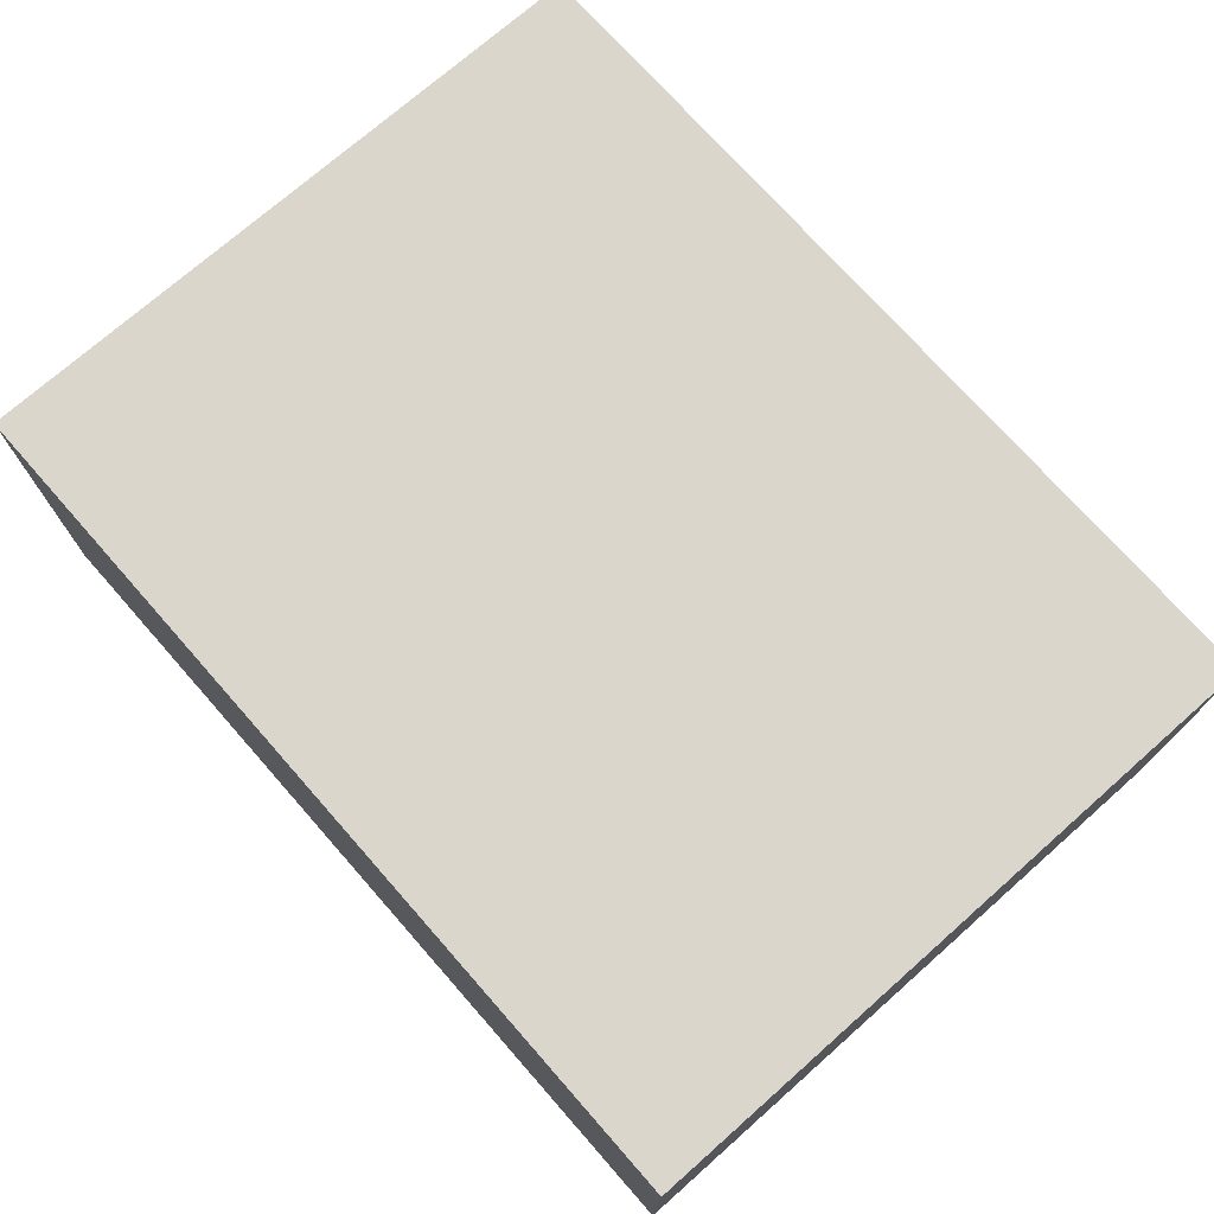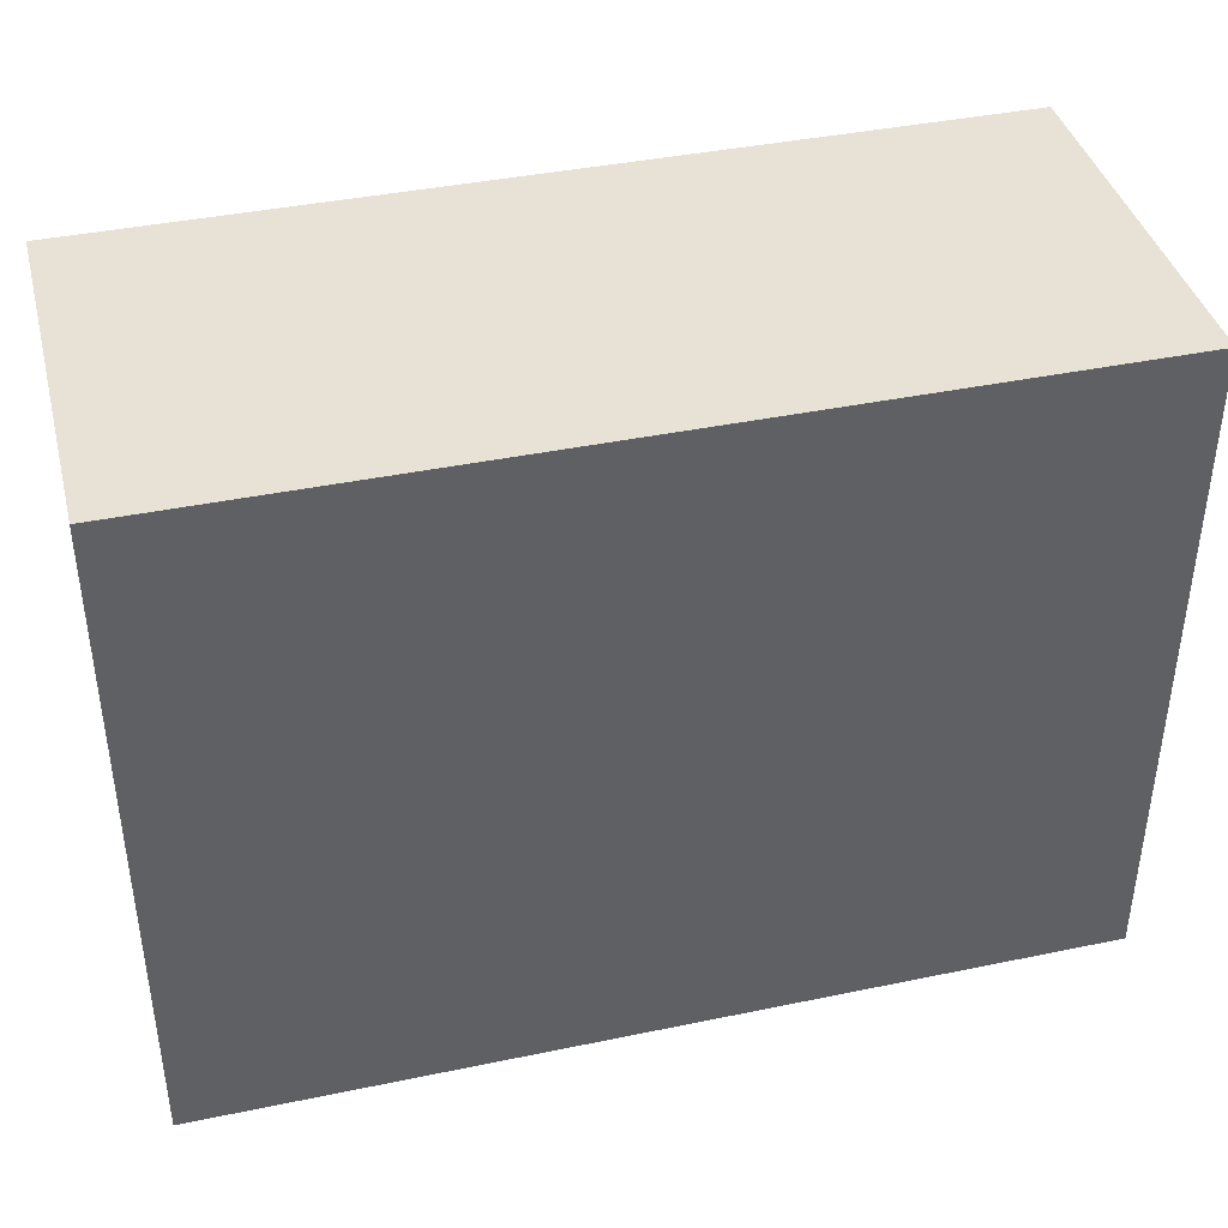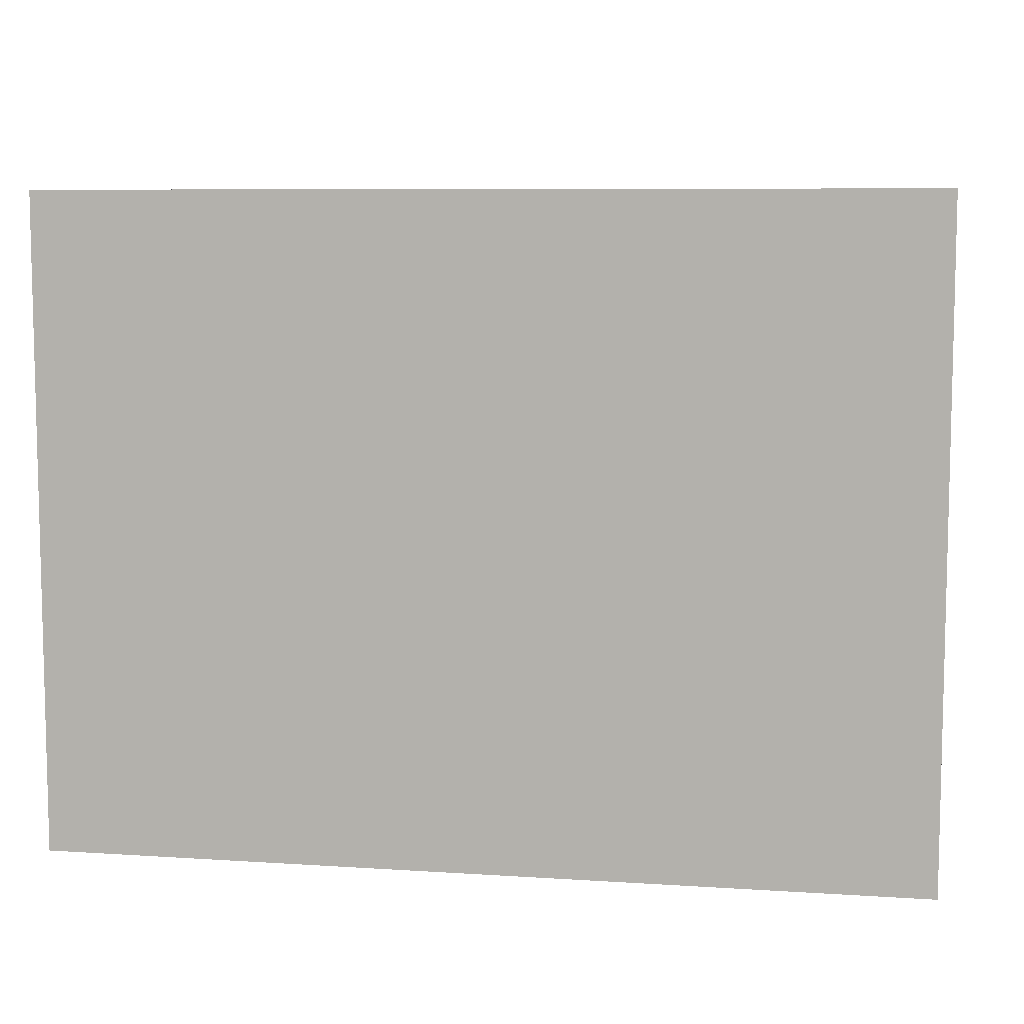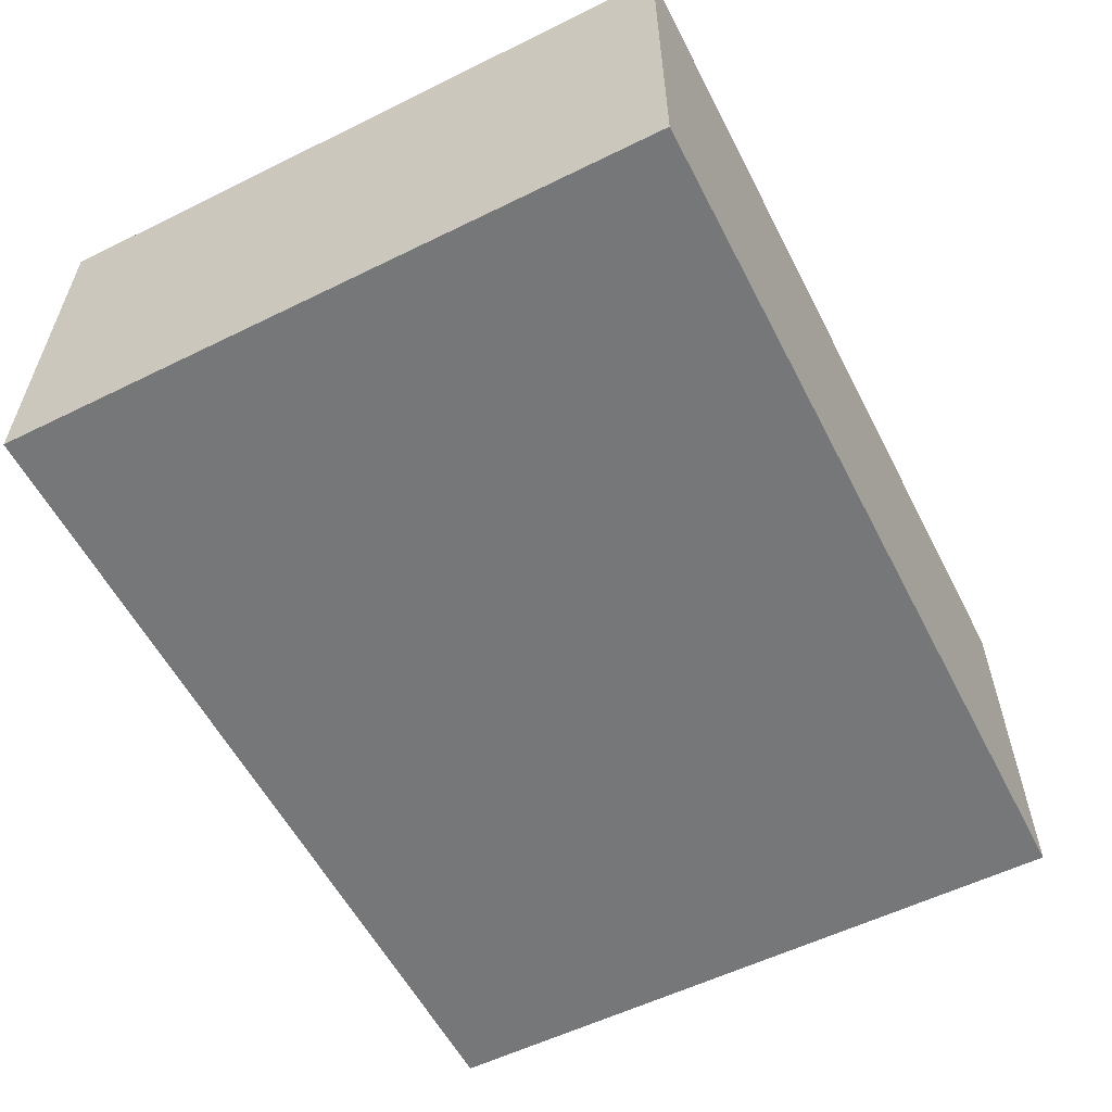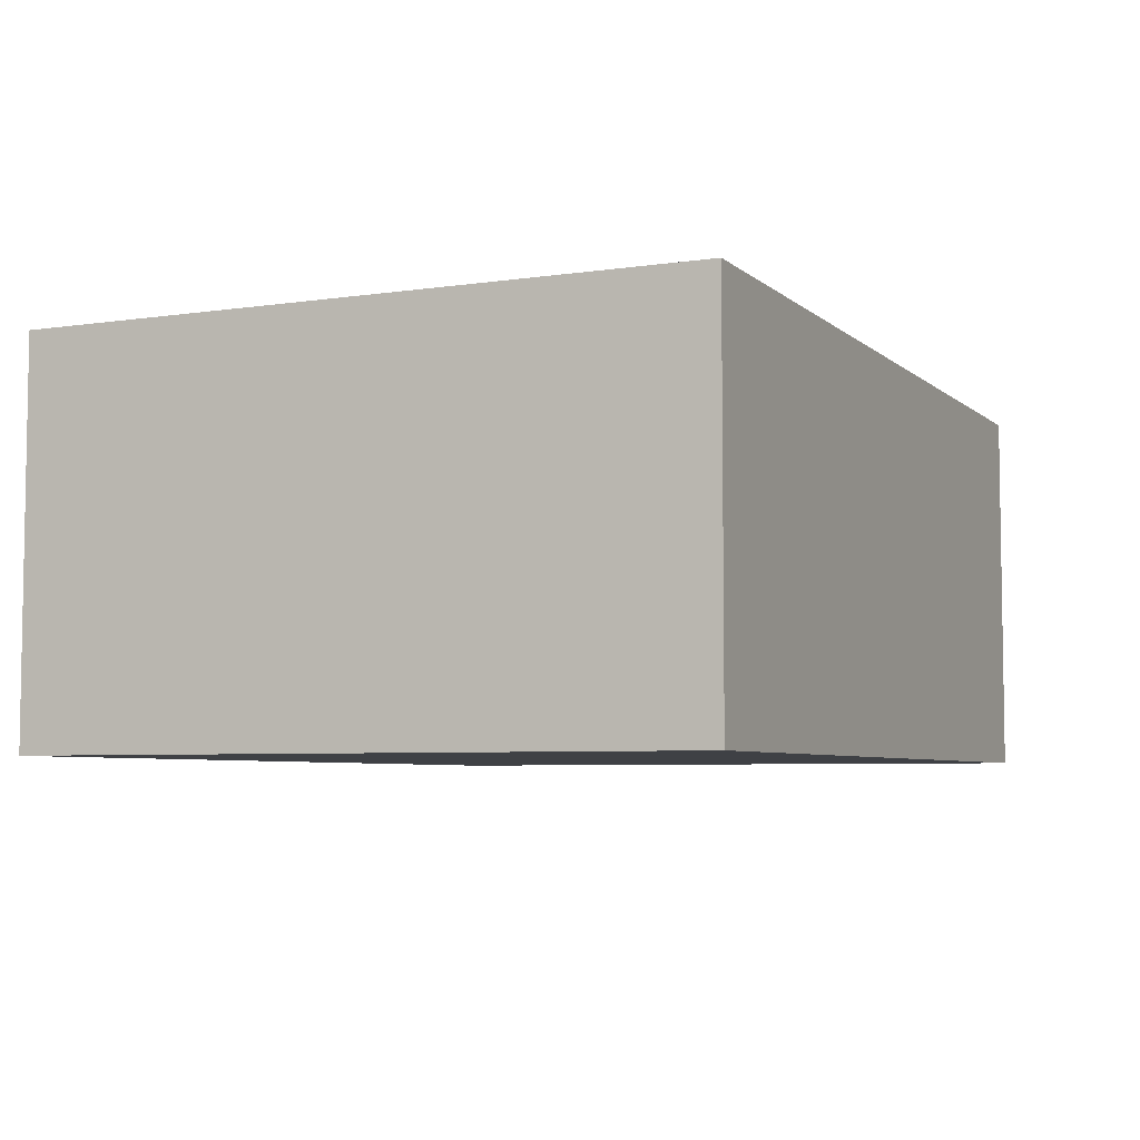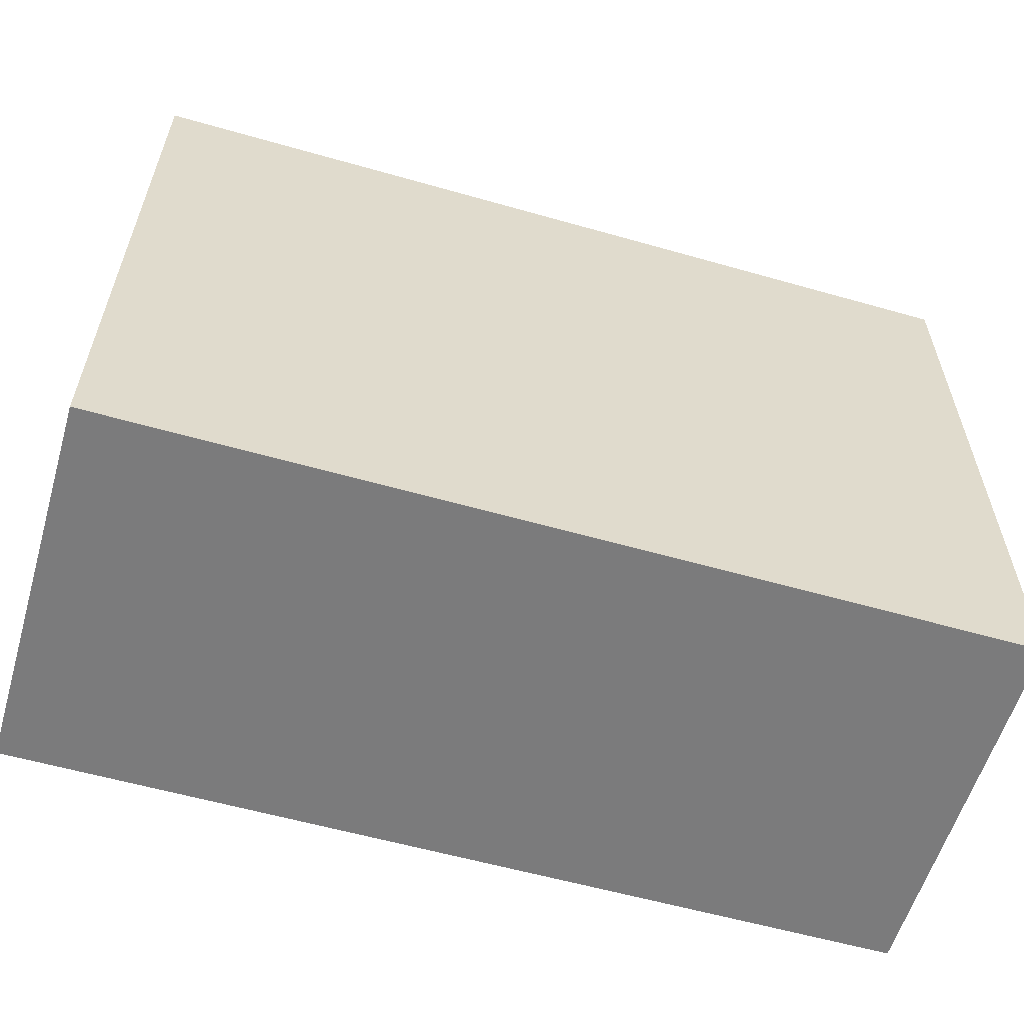
<metadata>
{"format":"obj","ext":"obj","renderer":"f3d","projection":"perspective","resolution":1024,"background":"white","views":[{"elev":73.5,"azim":48.6,"up":"+Y"},{"elev":40.3,"azim":165.7,"up":"+Z"},{"elev":8.0,"azim":10.3,"up":"+Z"},{"elev":-57.1,"azim":-62.9,"up":"+Y"},{"elev":-5.6,"azim":114.6,"up":"+Y"},{"elev":-58.4,"azim":-16.4,"up":"+Z"}]}
</metadata>
<code>
v  -50.19 0 45.87
v  -50.19 -0.0147 -44.42
v  70.26 -0.0147 -44.42
v  70.26 0 45.87
v  -50.19 51.88 45.87
v  70.26 51.88 45.87
v  70.26 51.87 -44.42
v  -50.19 51.87 -44.42
o Box001
g Box001
f 1 2 3
f 3 4 1
f 5 6 7
f 7 8 5
f 1 4 6
f 6 5 1
f 4 3 7
f 7 6 4
f 3 2 8
f 8 7 3
f 2 1 5
f 5 8 2

</code>
